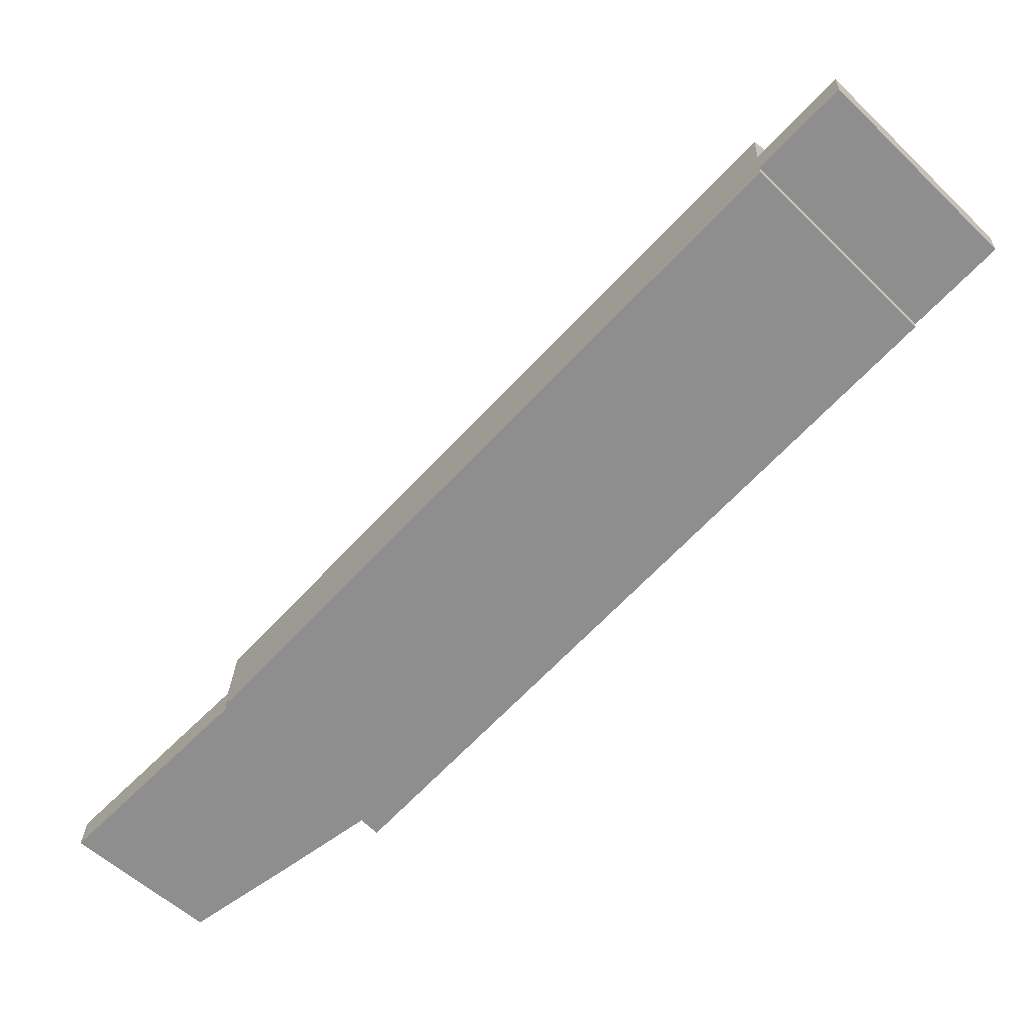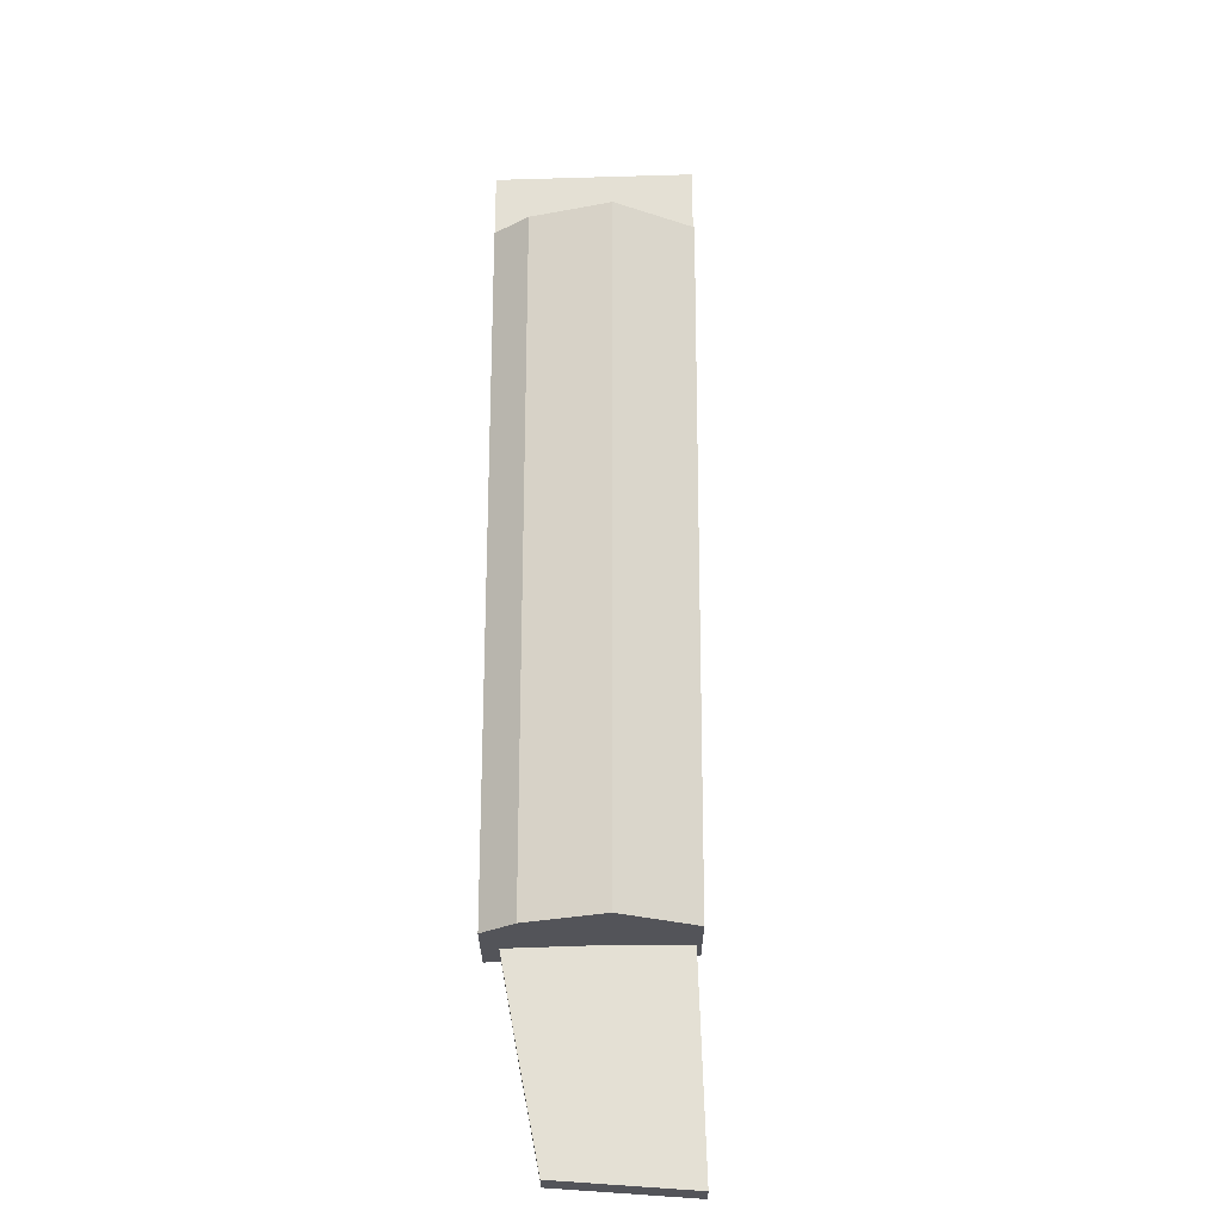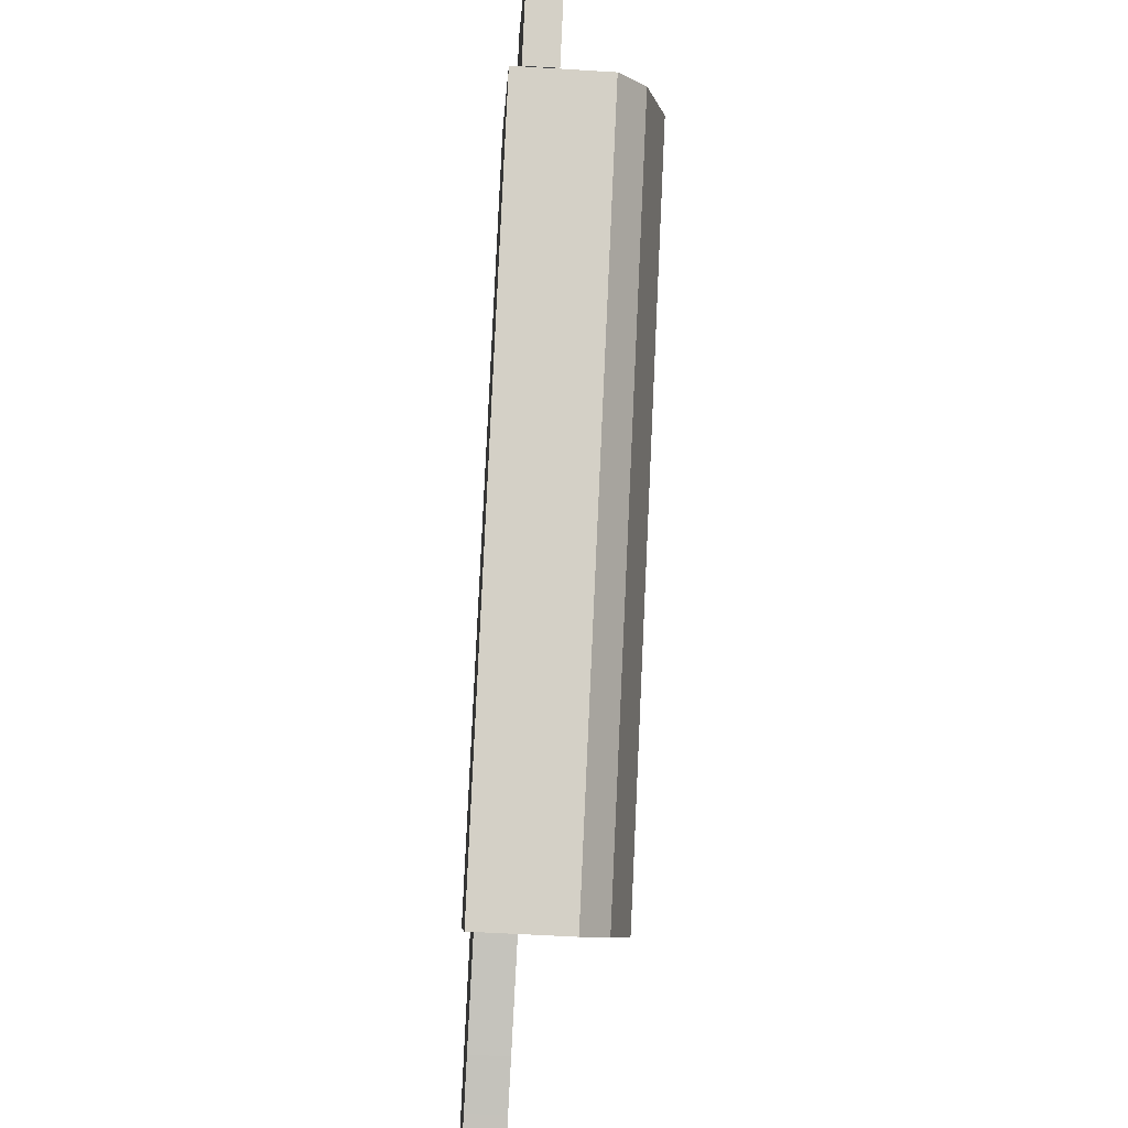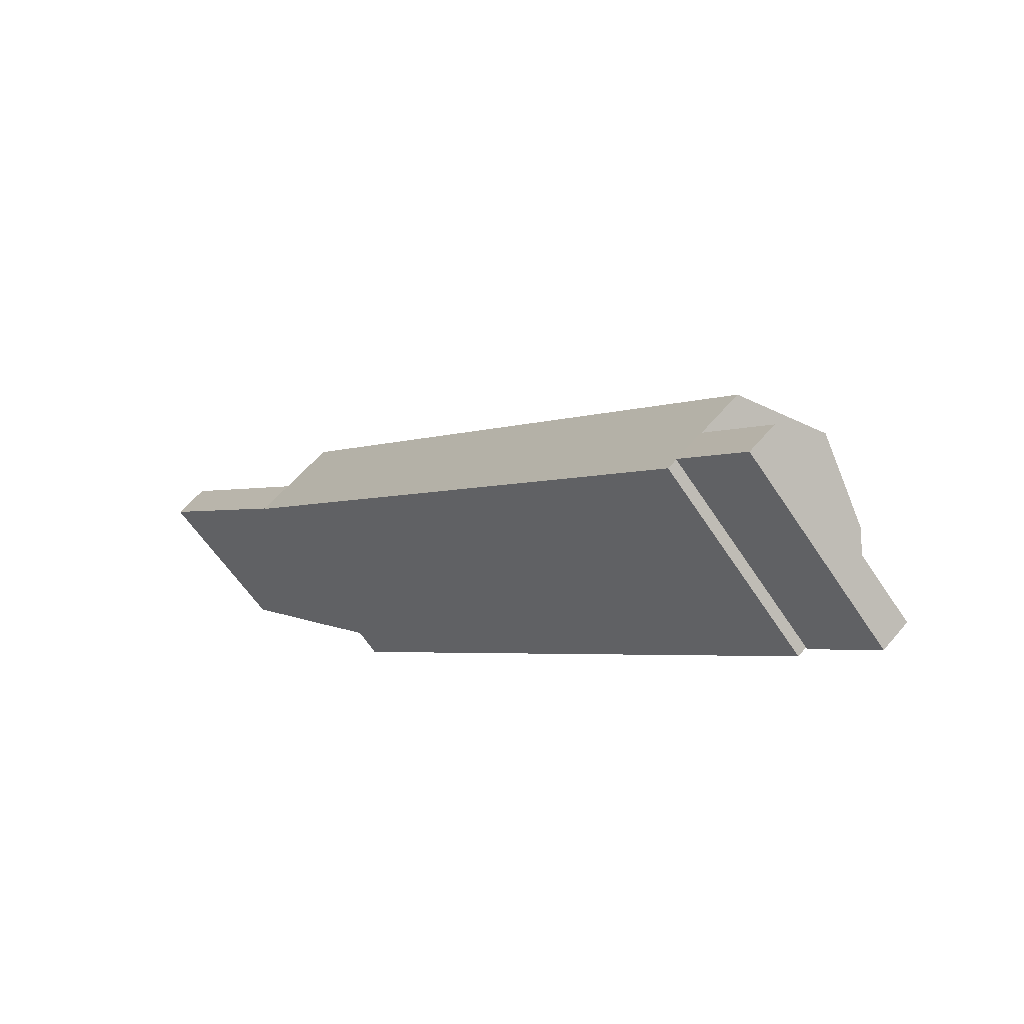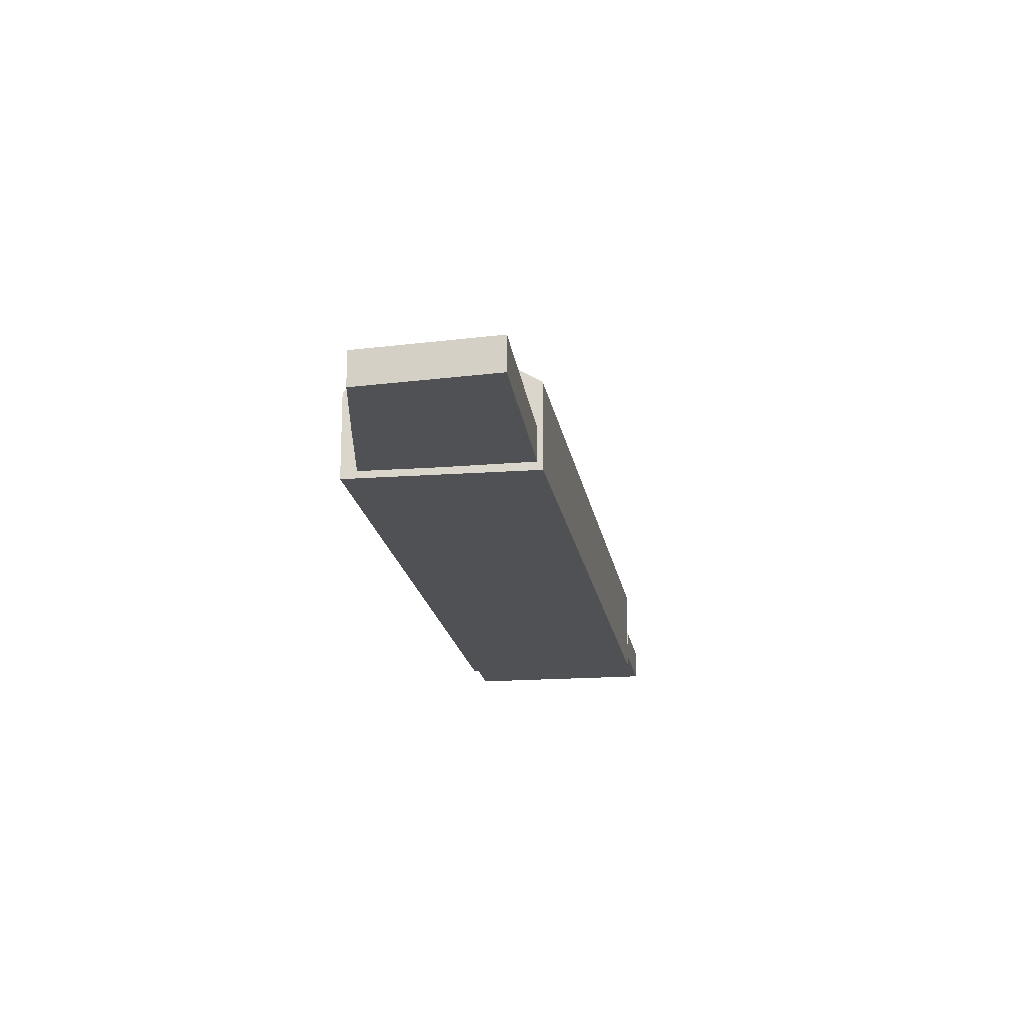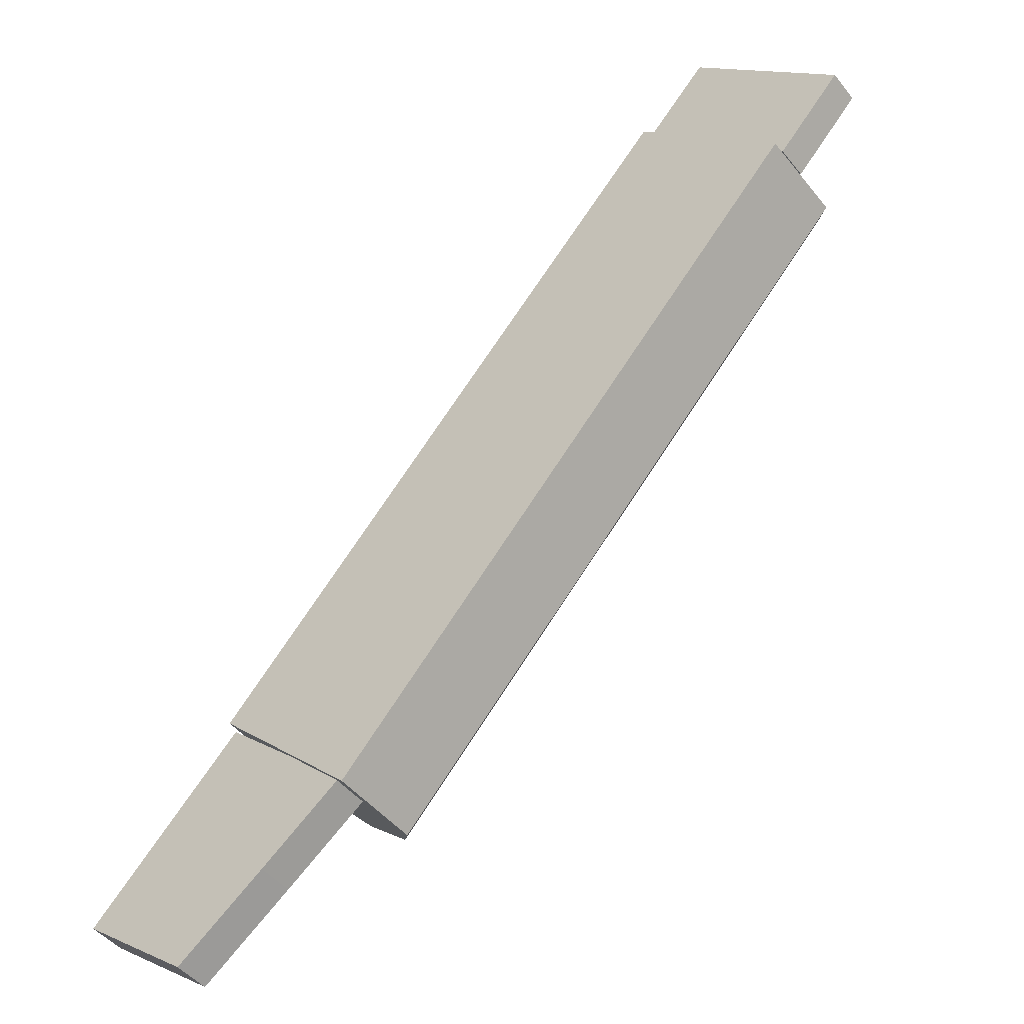
<metadata>
{"format":"obj","ext":"obj","renderer":"f3d","projection":"perspective","resolution":1024,"background":"white","views":[{"elev":24.8,"azim":1.8,"up":"+Z"},{"elev":66.1,"azim":-137.4,"up":"+Y"},{"elev":-51.5,"azim":86.1,"up":"+Z"},{"elev":57.0,"azim":39.2,"up":"+Z"},{"elev":-19.5,"azim":-128.0,"up":"+Y"},{"elev":-46.3,"azim":36.3,"up":"+Z"}]}
</metadata>
<code>
v  127.7 -4.841e-15 79.05
v  140.8 6.548 93.19
v  140.8 -5.706e-15 93.19
v  127.7 6.548 79.05
v  111.7 6.548 121.8
v  111.7 -7.459e-15 121.8
v  98.63 -6.593e-15 107.7
v  98.63 6.548 107.7
v  0.0003968 16.39 -0.0005869
v  28.75 -2.17 -28.28
v  0 -2.17 -1.329e-16
v  11.76 26.5 -11.57
v  28.75 16.39 -28.28
v  23.71 21.97 -23.32
v  127.4 16.39 79.33
v  127.4 -2.17 79.33
v  98.7 -2.17 107.6
v  98.7 16.39 107.6
v  122.4 21.97 84.29
v  110.5 26.5 96.04
v  0.3372 6.587 -1.217
v  -30.67 -0.64 -32.81
v  0.337 -0.64 -1.217
v  -30.67 6.587 -32.81
v  26.77 -0.64 -25.58
v  26.77 6.587 -25.58
v  10.19 -0.64 -38.01
v  10.19 6.587 -38.01
v  2.414 -0.64 -43.73
v  2.414 6.587 -43.73
v  -7.695 -0.64 -51.21
v  -7.695 6.587 -51.21
v  -8.649 6.587 -50.43
v  -8.649 -0.64 -50.43
v  -16.36 6.587 -44.27
v  -16.36 -0.64 -44.27
v  -21.59 6.587 -40.08
v  -21.59 -0.64 -40.08
v  -25.53 6.587 -36.93
v  -25.53 -0.64 -36.93
v  -29.73 6.587 -33.56
v  -29.74 -0.64 -33.56
g defaultobject
f 1 2 3
f 2 1 4
f 3 5 6
f 5 3 2
f 5 7 6
f 7 5 8
f 8 1 7
f 1 8 4
f 9 10 11
f 10 9 12
f 10 12 13
f 13 12 14
f 10 15 16
f 15 10 13
f 15 17 16
f 17 15 18
f 18 15 19
f 18 19 20
f 18 11 17
f 11 18 9
f 21 22 23
f 22 21 24
f 21 25 26
f 25 21 23
f 26 27 28
f 27 26 25
f 28 29 30
f 29 28 27
f 30 31 32
f 31 30 29
f 33 31 34
f 31 33 32
f 35 34 36
f 34 35 33
f 37 36 38
f 36 37 35
f 39 38 40
f 38 39 37
f 41 40 42
f 40 41 39
f 24 42 22
f 42 24 41
f 8 2 4
f 2 8 5
f 15 14 19
f 14 15 13
f 19 12 20
f 12 19 14
f 20 9 18
f 9 20 12
f 26 24 21
f 24 26 28
f 24 28 30
f 24 30 41
f 41 30 39
f 39 30 37
f 37 30 33
f 33 30 32
f 37 33 35
f 3 7 1
f 7 3 6
f 16 11 10
f 11 16 17
f 42 23 22
f 23 42 40
f 23 40 25
f 25 40 38
f 25 38 36
f 25 36 34
f 25 34 31
f 25 31 29
f 25 29 27

</code>
